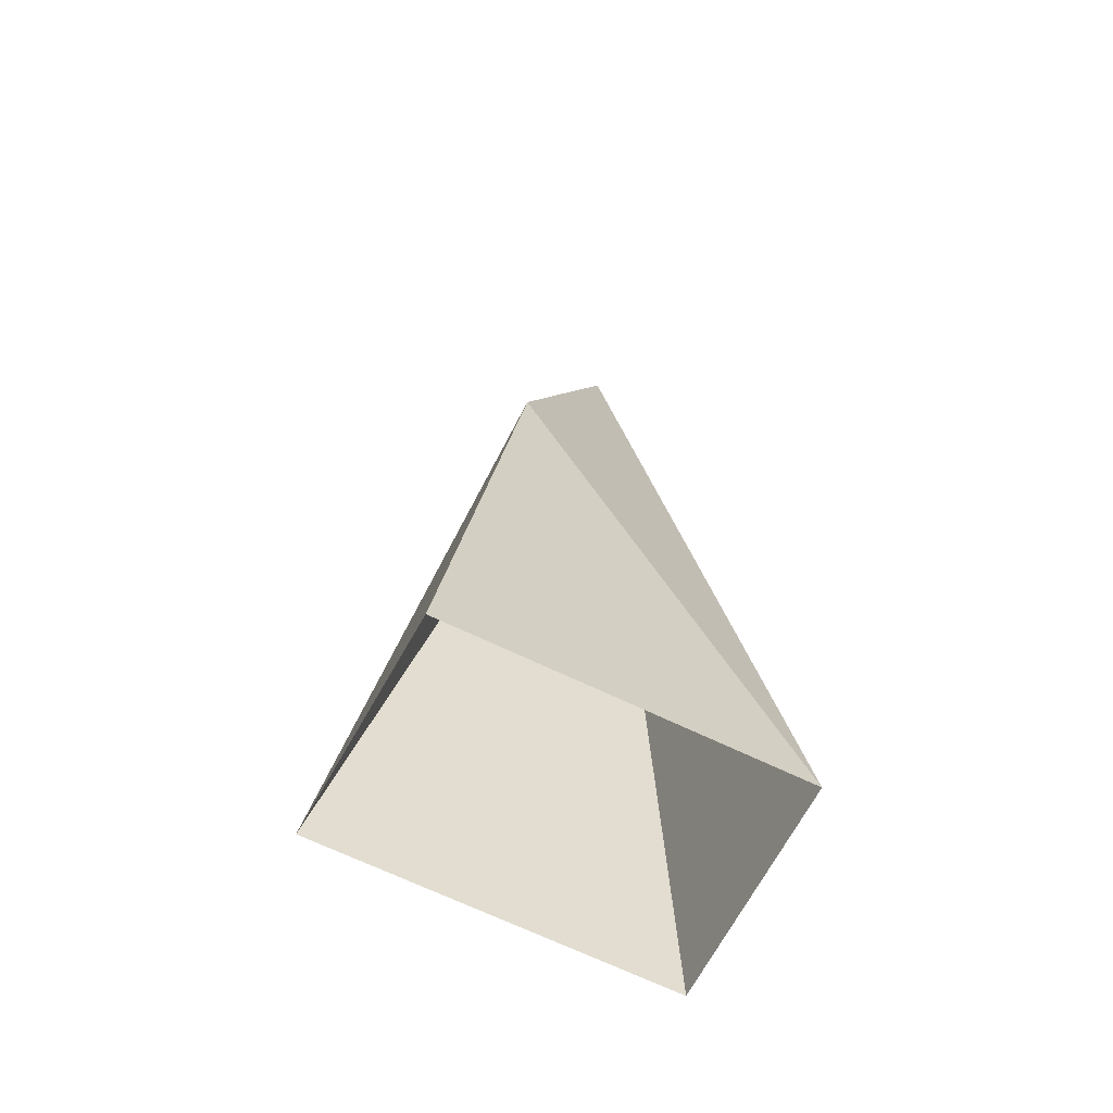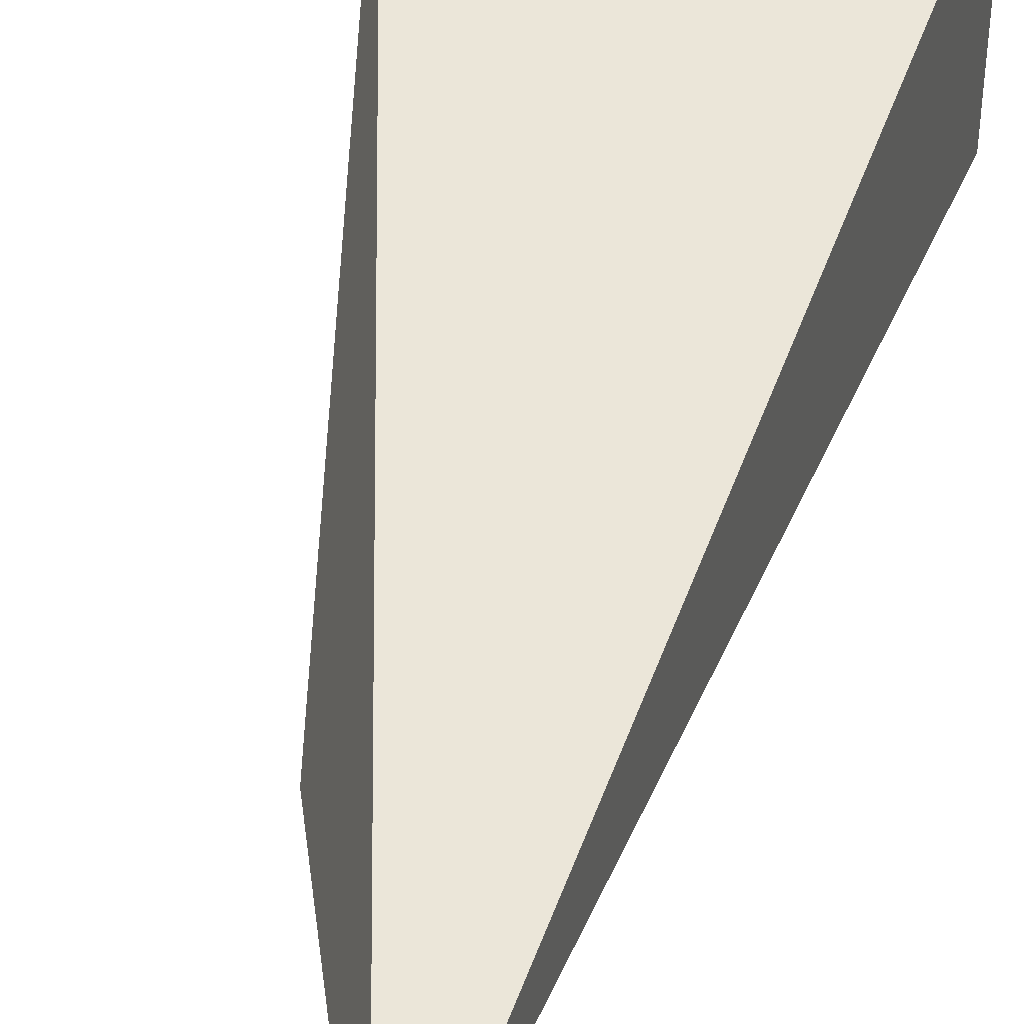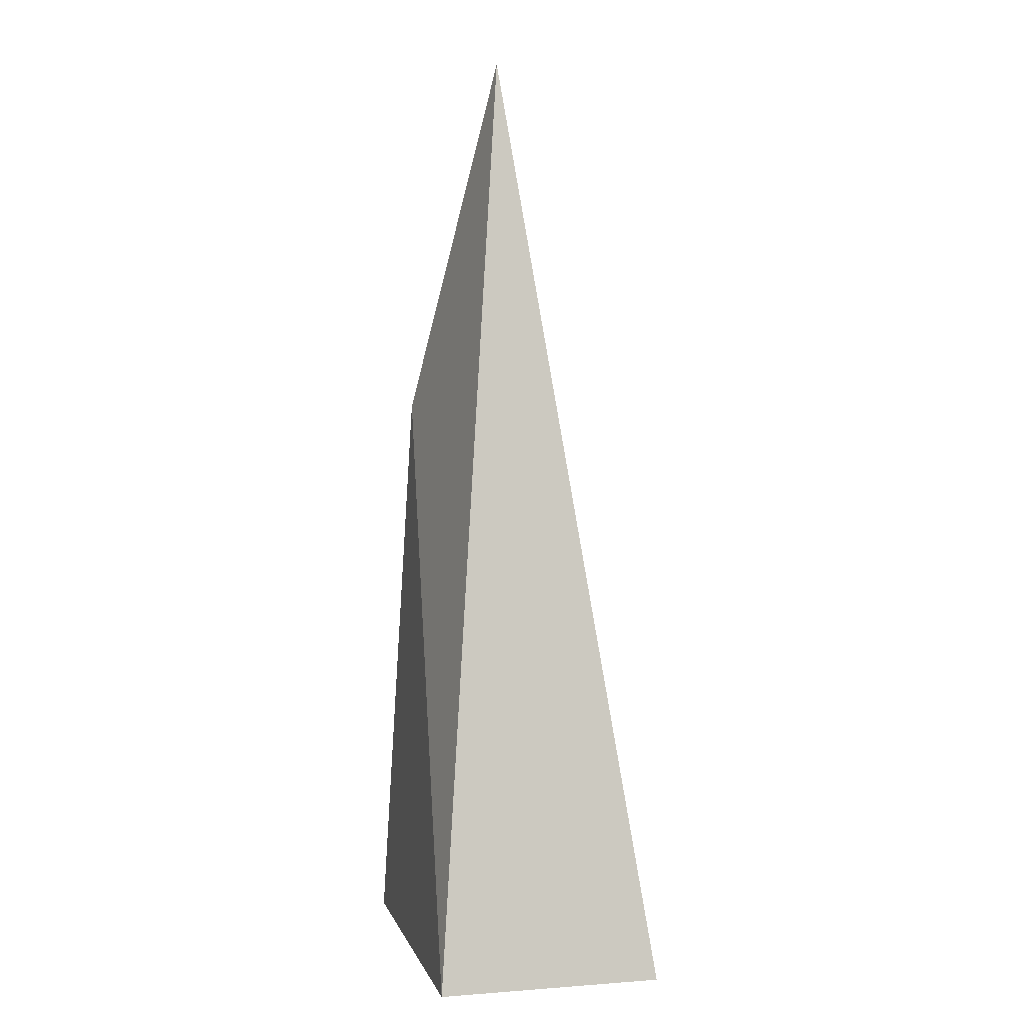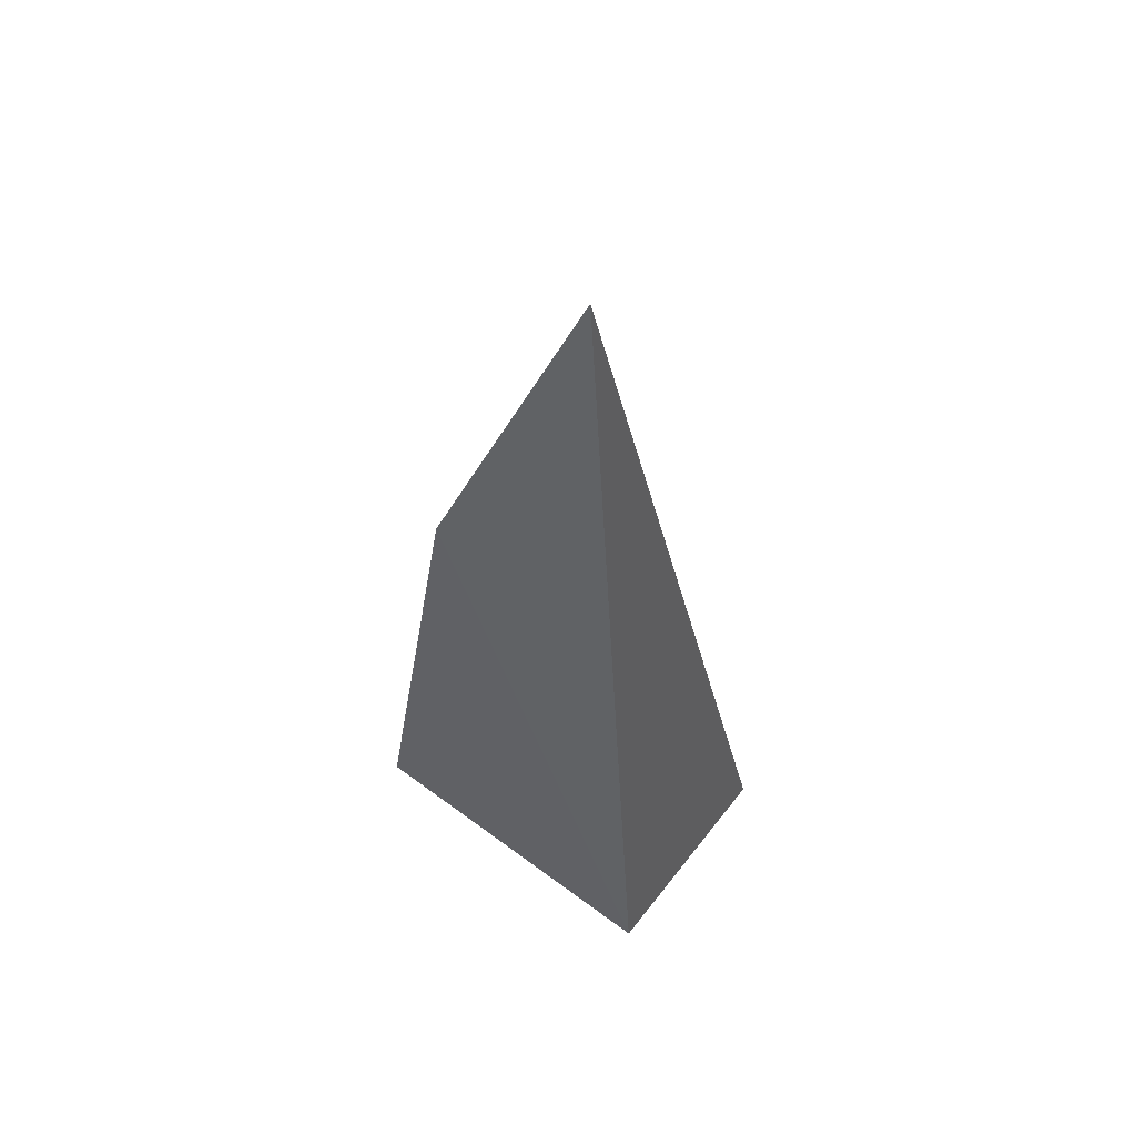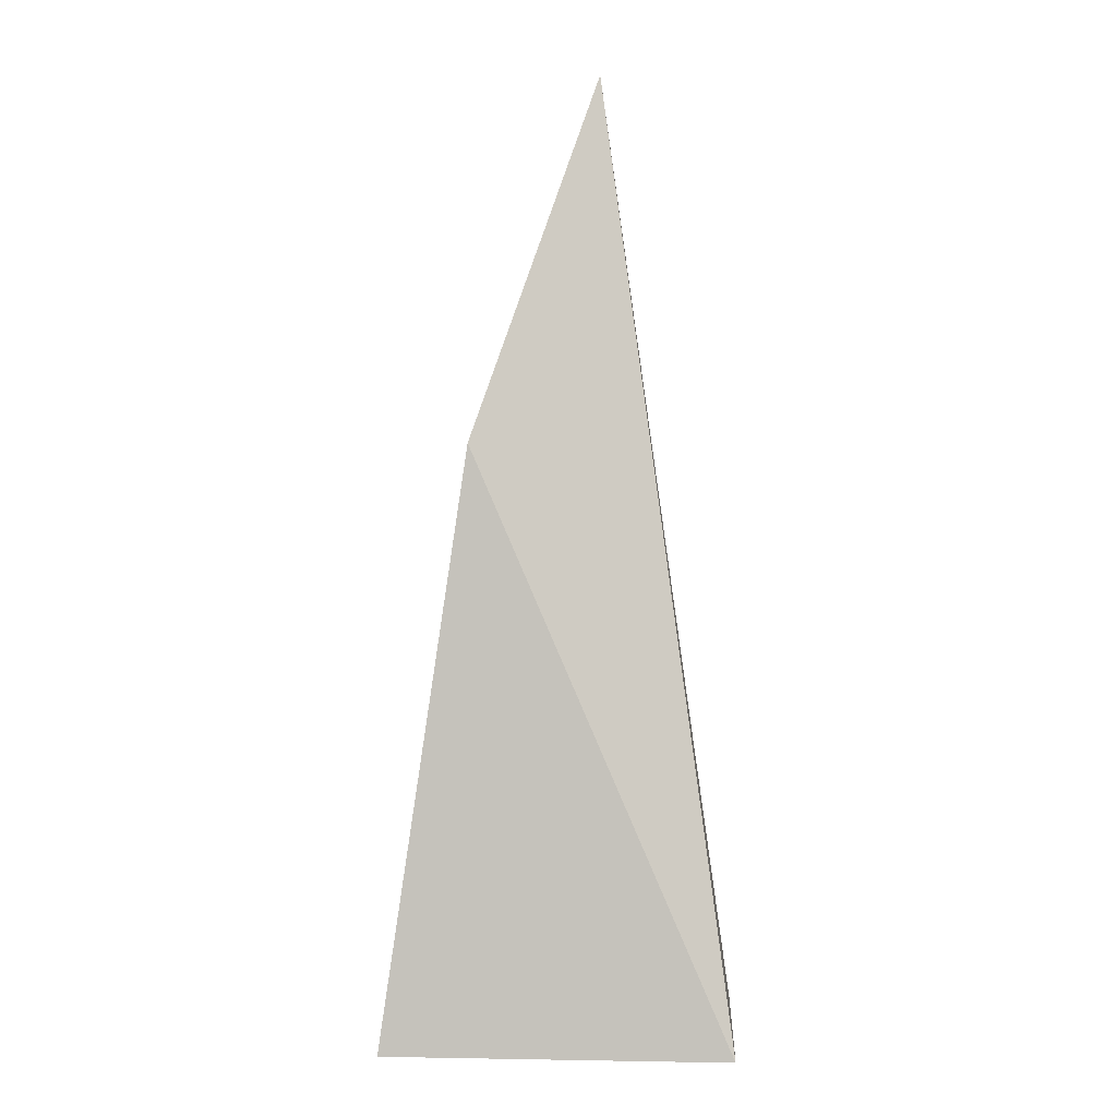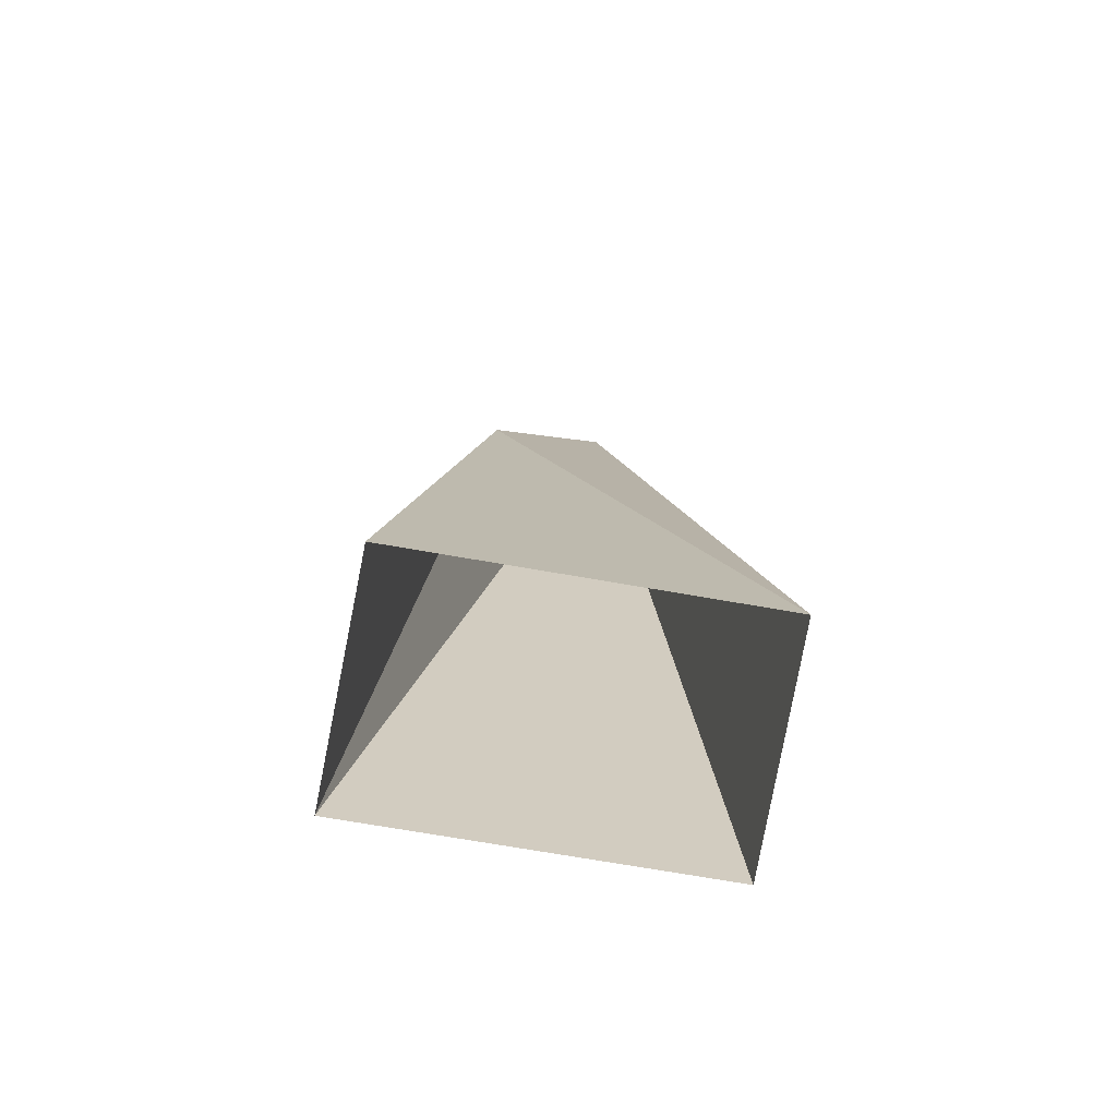
<metadata>
{"format":"obj","ext":"obj","renderer":"f3d","projection":"perspective","resolution":1024,"background":"white","views":[{"elev":-64.5,"azim":153.5,"up":"+Y"},{"elev":43.5,"azim":-167.8,"up":"+Z"},{"elev":4.1,"azim":-103.7,"up":"+Y"},{"elev":58.9,"azim":-142.5,"up":"+Y"},{"elev":2.5,"azim":-176.6,"up":"+Y"},{"elev":-74.8,"azim":170.3,"up":"+Y"}]}
</metadata>
<code>
g Rock_Sharp_s_04_Collider
v 0.04045 0.4654 -0.07609
v -0.1626 0 -0.09182
v -0.05731 0.7499 -0.02169
v 0.115 0.007847 0.09086
v 0.1087 0 -0.09182
v -0.1626 -0 0.08738
f 1 2 3
f 4 5 1
f 6 4 3
f 1 3 4
f 2 6 3
f 1 5 2

</code>
